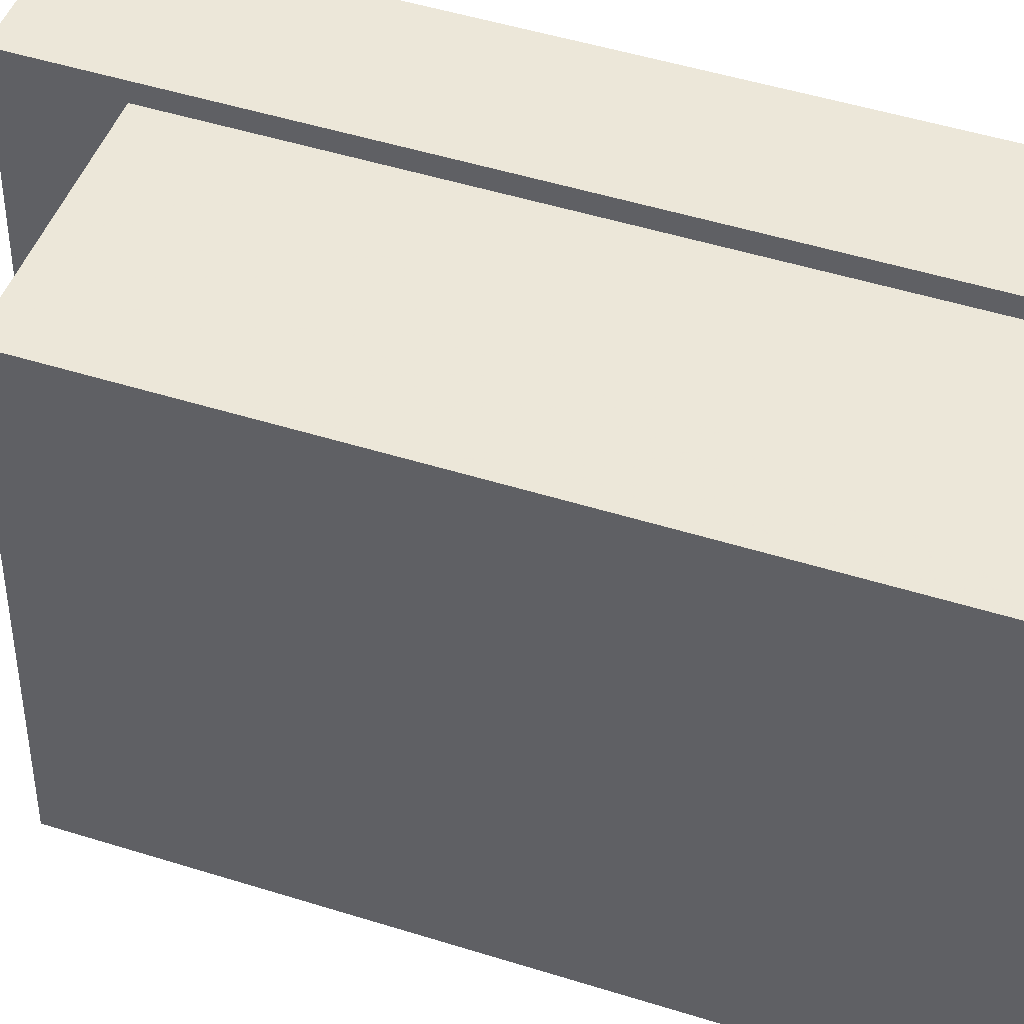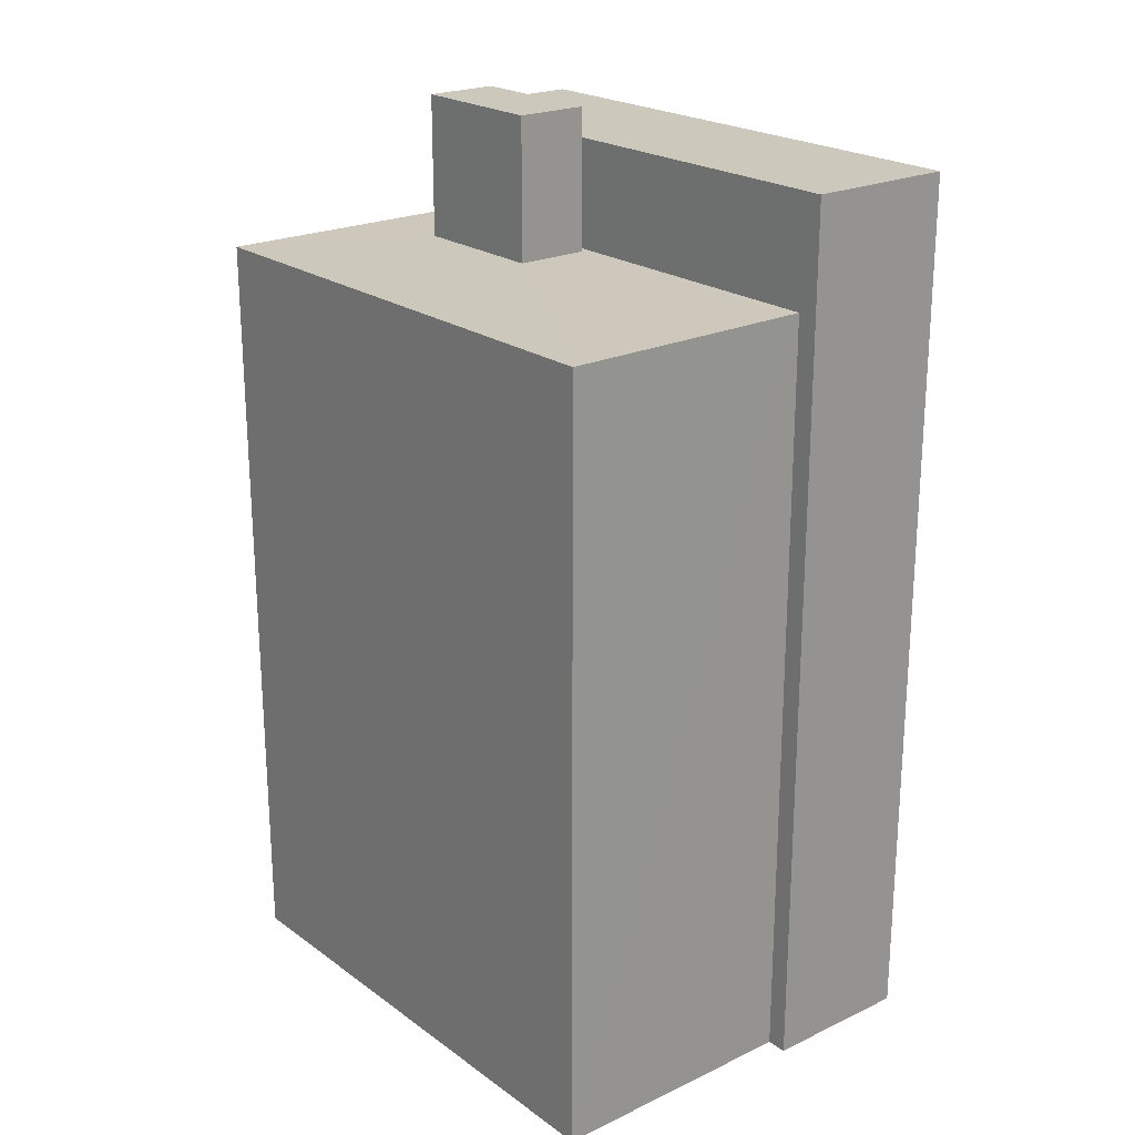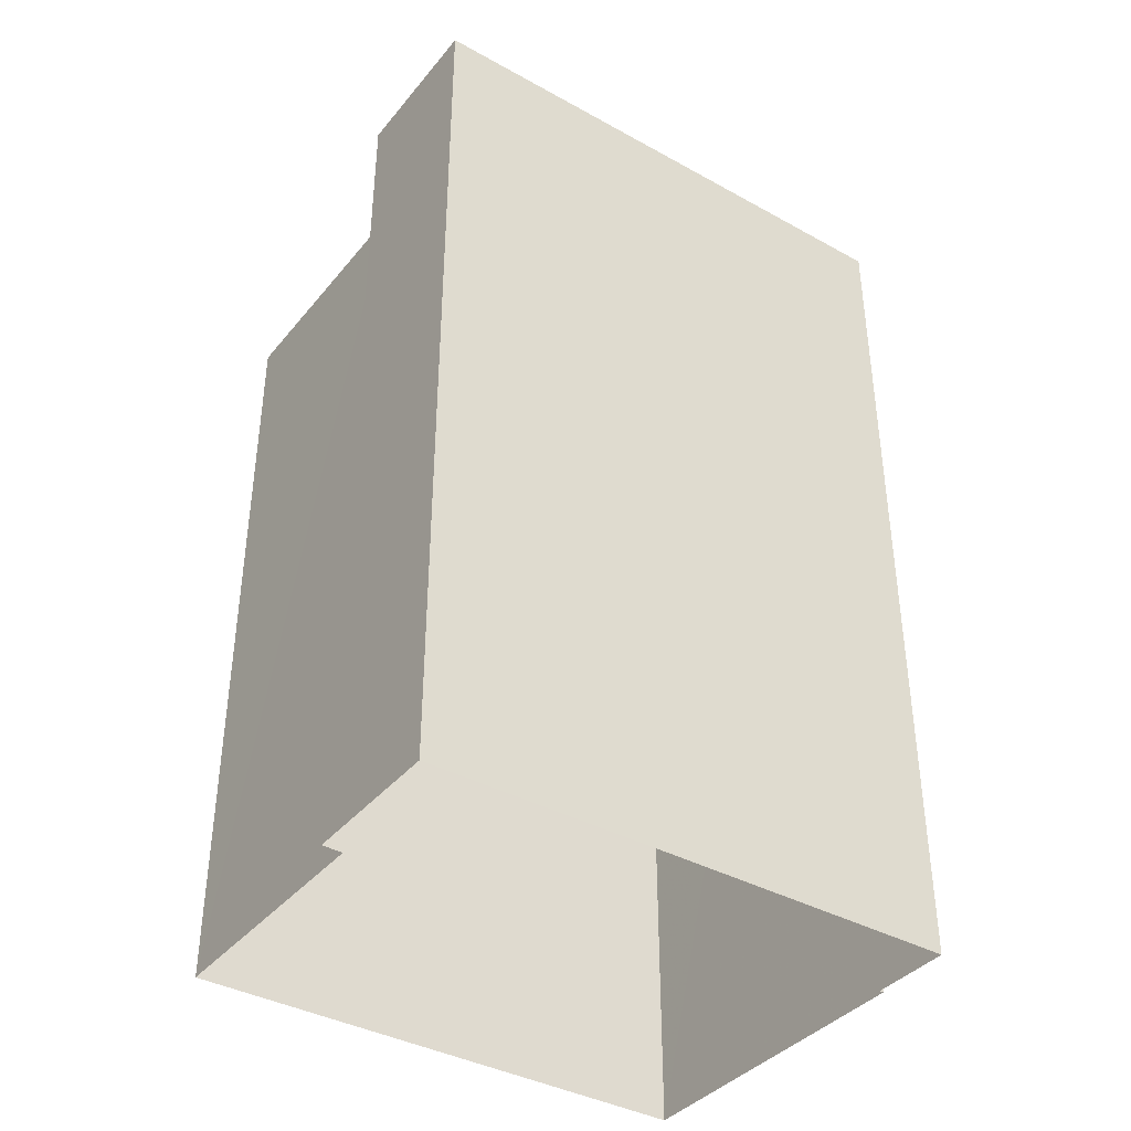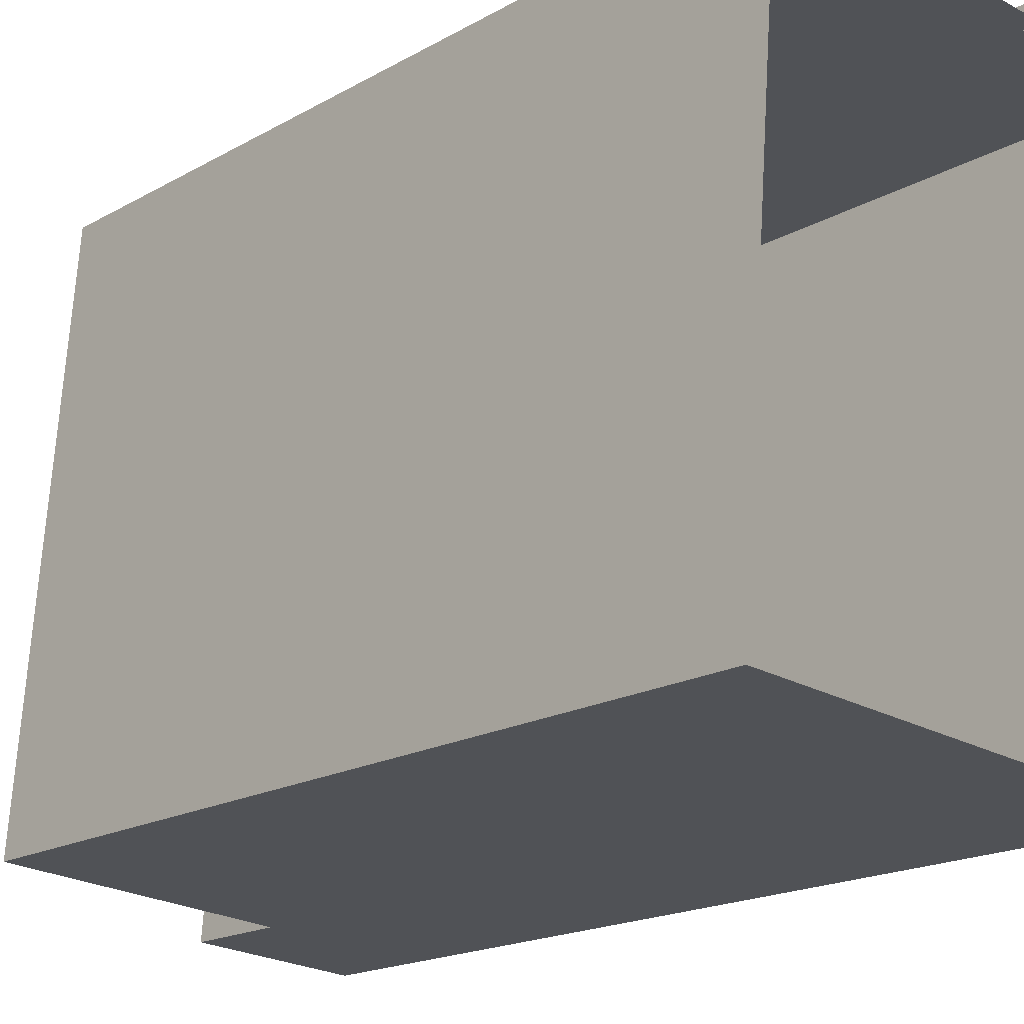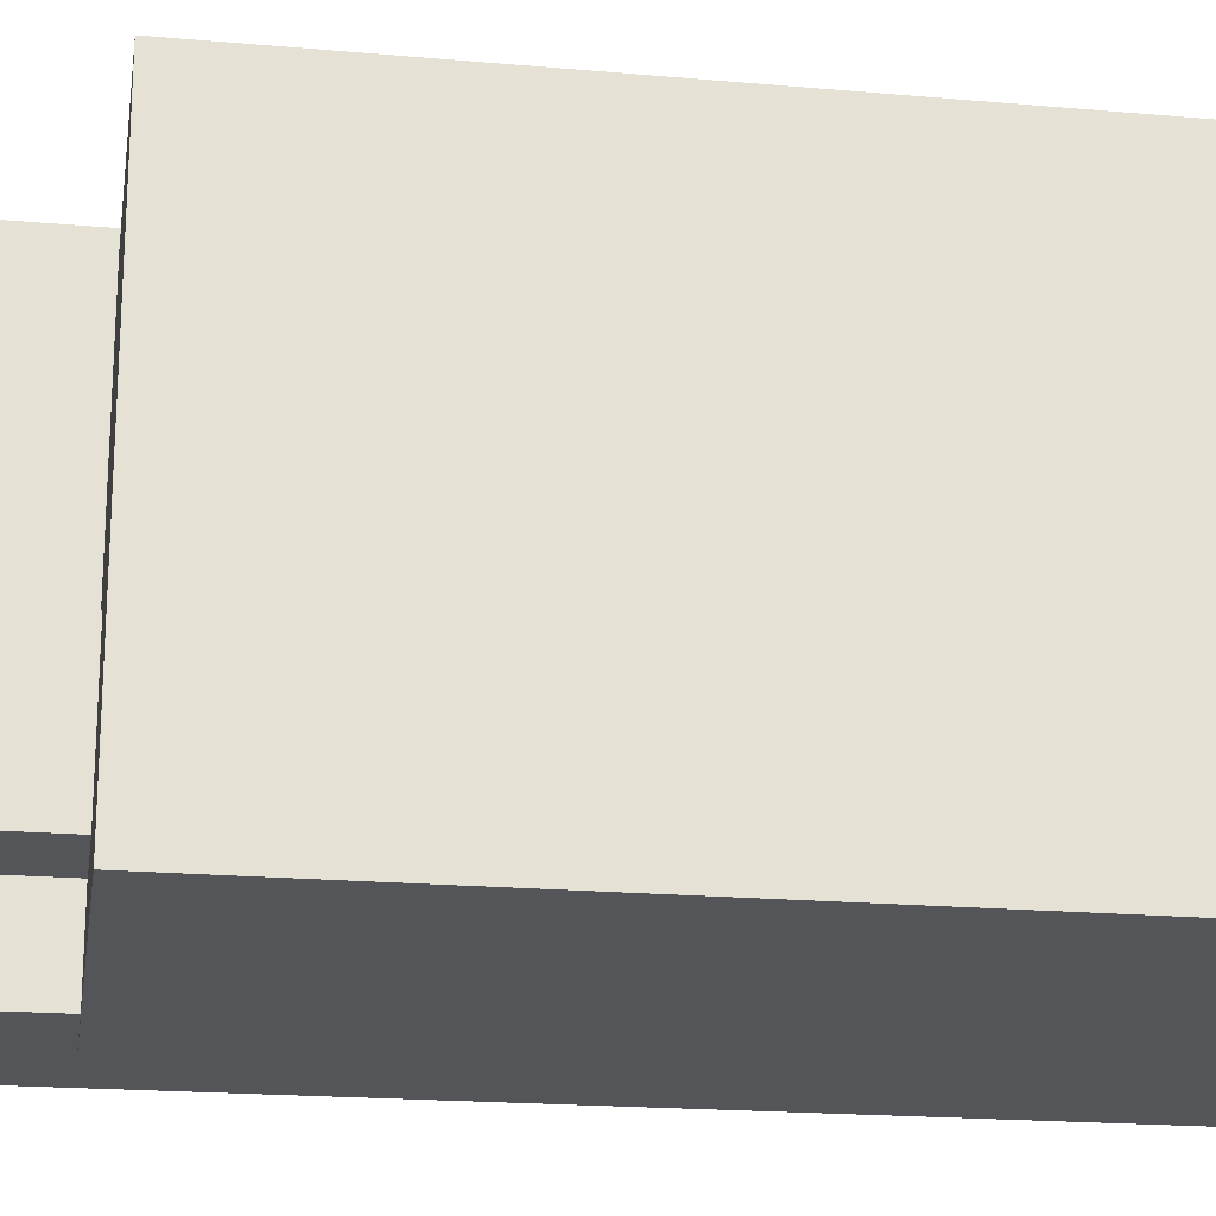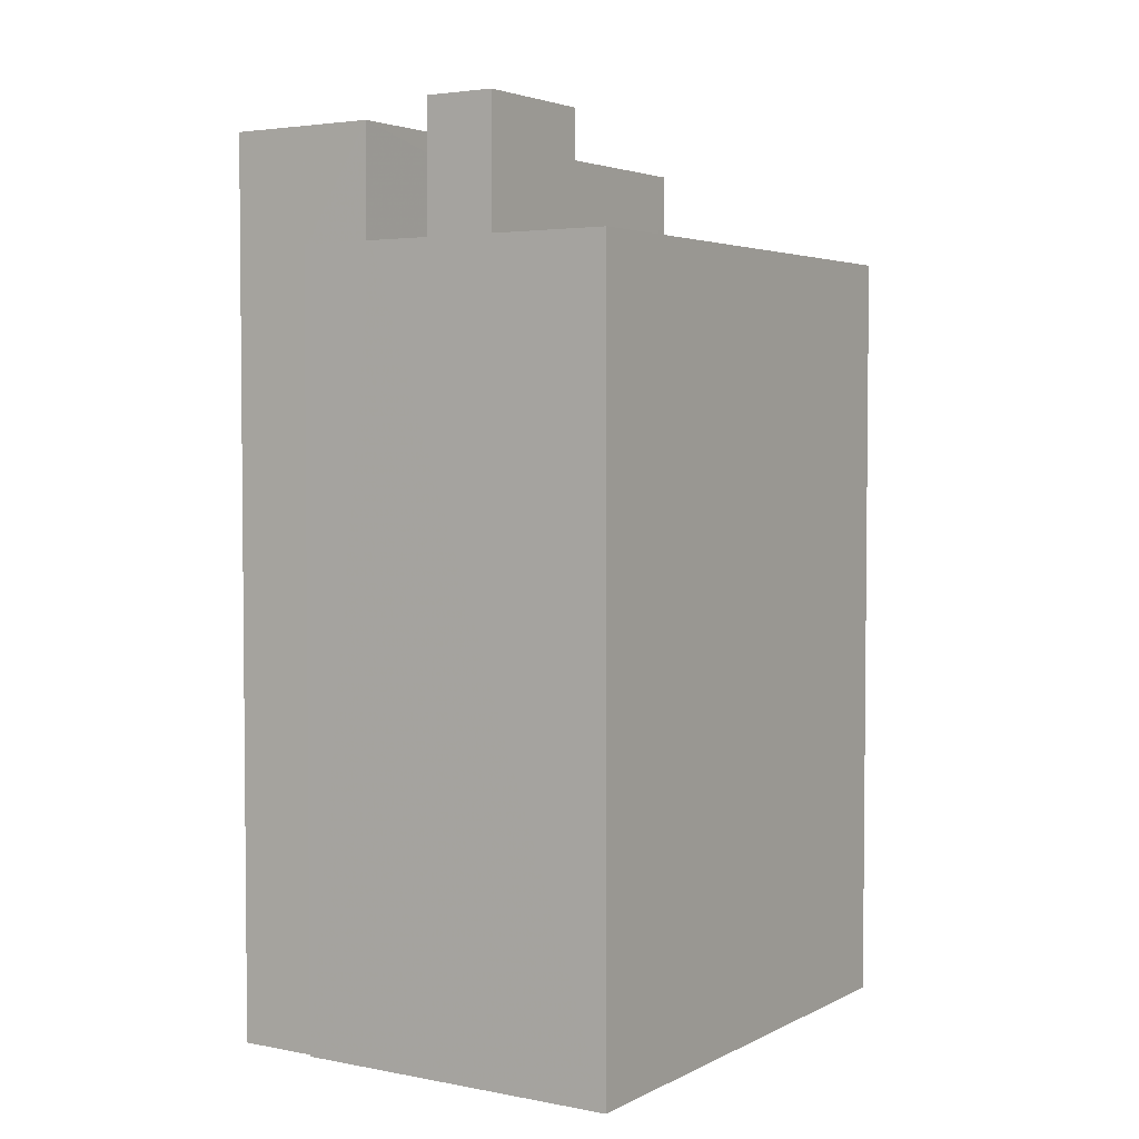
<metadata>
{"format":"obj","ext":"obj","renderer":"f3d","projection":"perspective","resolution":1024,"background":"white","views":[{"elev":52.0,"azim":108.5,"up":"+Y"},{"elev":22.2,"azim":145.4,"up":"+Z"},{"elev":-38.6,"azim":-120.2,"up":"+Z"},{"elev":-17.7,"azim":138.4,"up":"+Y"},{"elev":-19.9,"azim":80.8,"up":"+Y"},{"elev":3.5,"azim":37.3,"up":"+Z"}]}
</metadata>
<code>
v -1.234e+04 -3.449e+04 55.03
v -1.234e+04 -3.449e+04 57.65
v -1.234e+04 -3.449e+04 57.65
v -1.234e+04 -3.449e+04 55.03
v -1.234e+04 -3.449e+04 55.03
v -1.234e+04 -3.449e+04 57.65
v -1.234e+04 -3.449e+04 57.65
v -1.234e+04 -3.449e+04 55.03
v -1.234e+04 -3.449e+04 55.03
v -1.234e+04 -3.449e+04 40.86
v -1.234e+04 -3.449e+04 40.86
v -1.234e+04 -3.449e+04 55.03
v -1.234e+04 -3.449e+04 55.03
v -1.234e+04 -3.45e+04 40.86
v -1.234e+04 -3.45e+04 55.03
v -1.234e+04 -3.45e+04 55.03
v -1.234e+04 -3.45e+04 40.86
v -1.234e+04 -3.45e+04 55.03
v -1.234e+04 -3.45e+04 55.03
v -1.234e+04 -3.45e+04 40.86
v -1.234e+04 -3.45e+04 57.06
v -1.234e+04 -3.449e+04 57.06
v -1.234e+04 -3.449e+04 40.86
v -1.234e+04 -3.45e+04 55.03
v -1.235e+04 -3.449e+04 40.86
v -1.235e+04 -3.449e+04 57.06
v -1.234e+04 -3.45e+04 40.86
v -1.234e+04 -3.45e+04 57.06
f 17 20 14
f 10 14 11
f 11 20 27
f 11 27 25
f 23 11 25
f 14 20 11
f 7 3 2
f 7 6 3
f 8 1 24
f 9 12 1
f 8 24 16
f 16 24 18
f 18 24 19
f 1 12 24
f 4 9 1
f 9 4 13
f 16 15 5
f 8 16 5
f 15 13 4
f 15 4 5
f 28 21 22
f 26 28 22
f 1 2 3
f 4 1 3
f 5 3 6
f 5 4 3
f 5 6 7
f 8 5 7
f 8 7 2
f 1 8 2
f 9 10 11
f 11 12 9
f 13 10 9
f 13 14 10
f 13 15 14
f 14 16 17
f 17 16 18
f 15 16 14
f 19 17 18
f 19 20 17
f 21 12 22
f 22 12 23
f 21 24 12
f 23 12 11
f 22 23 25
f 26 22 25
f 24 21 19
f 20 19 27
f 27 19 28
f 19 21 28
f 26 25 27
f 28 26 27

</code>
